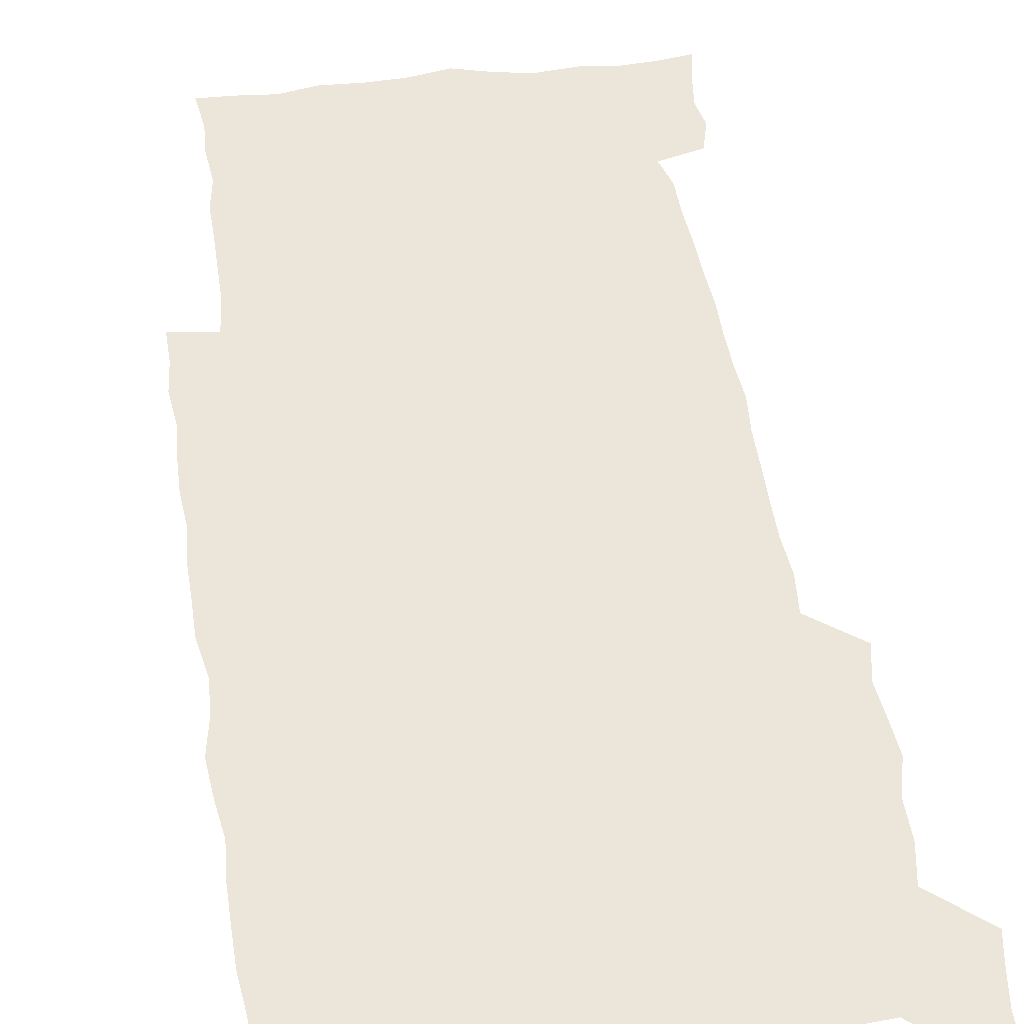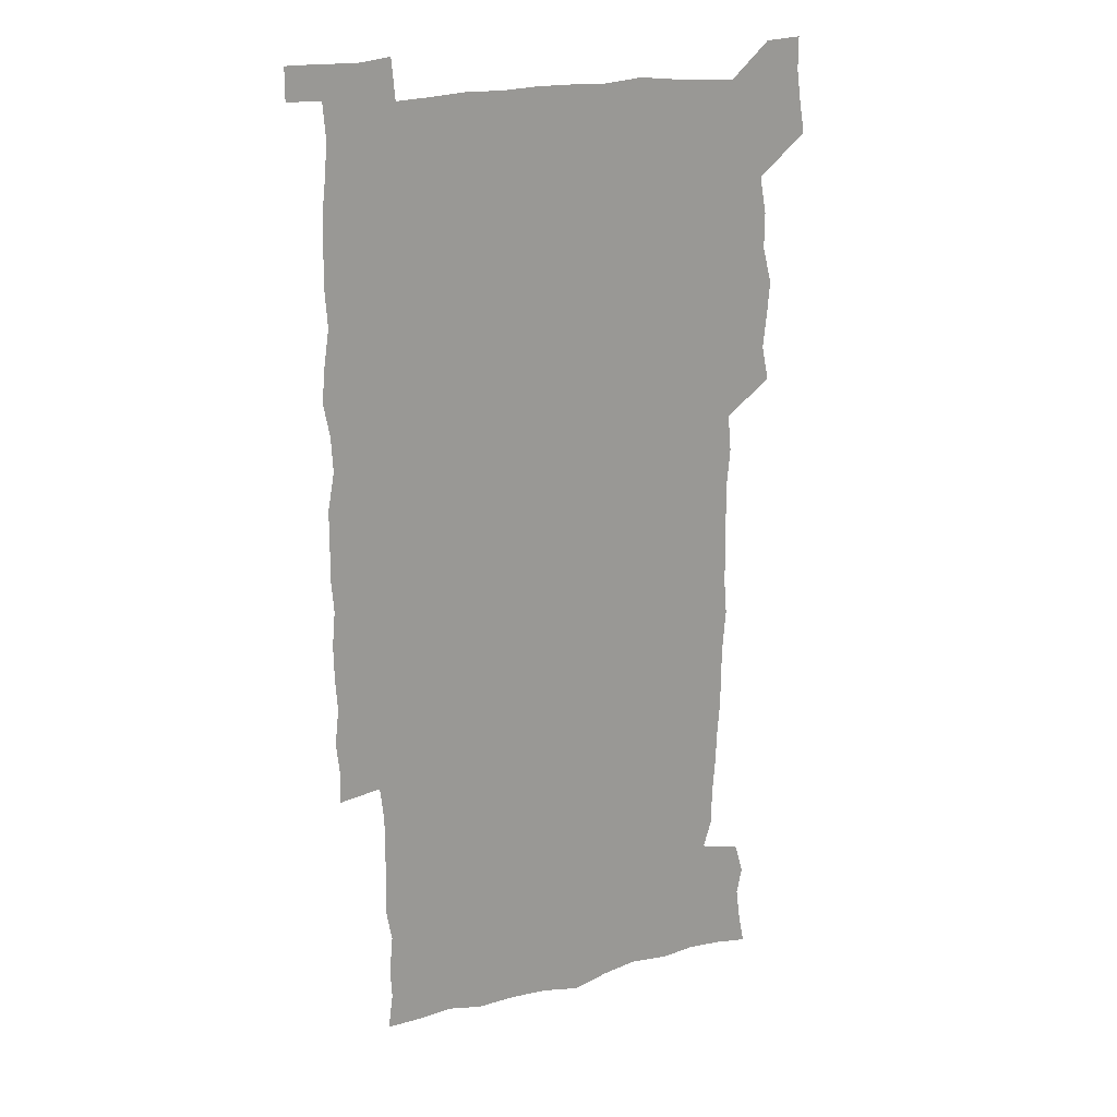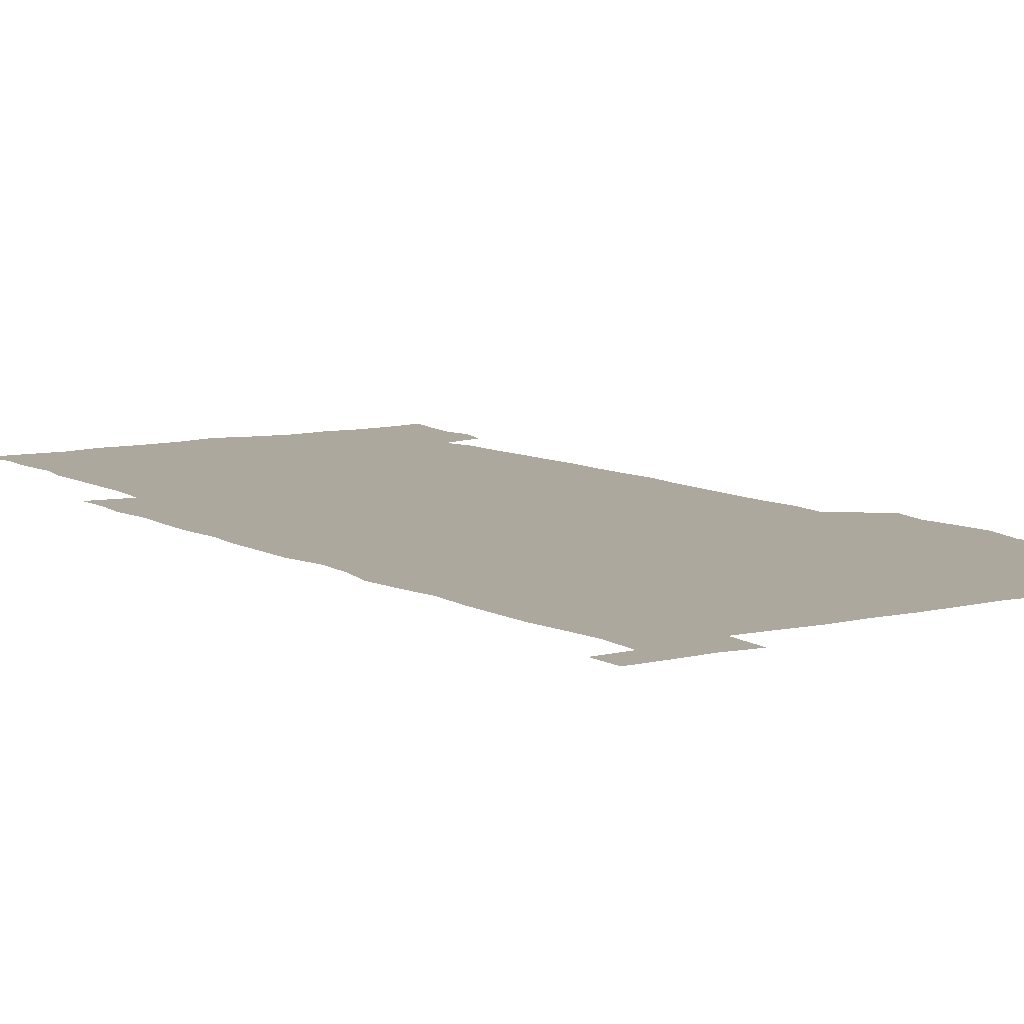
<metadata>
{"format":"obj","ext":"obj","renderer":"f3d","projection":"perspective","resolution":1024,"background":"white","views":[{"elev":48.1,"azim":171.7,"up":"+Z"},{"elev":21.2,"azim":156.1,"up":"+Y"},{"elev":8.6,"azim":146.4,"up":"+Z"}]}
</metadata>
<code>
v 445.7 559.1 0
v 447.9 572.5 0
v 449.8 586 0
v 449.7 600 0
v 461.6 163.7 0
v 464.2 177.4 0
v 466 191.3 0
v 463.8 203 0
v 467.3 216.3 0
v 459.1 450.6 0
v 462.1 465.4 0
v 460.6 479.9 0
v 459.4 494.4 0
v 463.2 510.2 0
v 463.1 525.6 0
v 465.9 541.4 0
v 465.1 556.5 0
v 465.9 570.6 0
v 465.8 584.7 0
v 464.8 599.1 0
v 476.1 165.7 0
v 480.3 180.4 0
v 483.9 194.7 0
v 481.3 206.1 0
v 484.9 220.9 0
v 481.4 233 0
v 481.1 248.8 0
v 480 264.3 0
v 479.4 280.2 0
v 478.2 295.6 0
v 478.3 311.1 0
v 477.8 326.2 0
v 476.6 340.9 0
v 477.8 356.4 0
v 477.9 371.8 0
v 478.1 387.6 0
v 478.1 403.6 0
v 476.8 419.3 0
v 478.2 435.5 0
v 477.5 450.7 0
v 479.6 465.8 0
v 477.6 480.6 0
v 480.3 495.7 0
v 480.9 510.5 0
v 479.8 525.4 0
v 482.7 540.2 0
v 481.5 555.4 0
v 480.9 570 0
v 481.1 583.8 0
v 490.8 166.4 0
v 494.8 181.4 0
v 495.6 194.4 0
v 497 208.6 0
v 499.2 224.5 0
v 496.5 237.3 0
v 498.5 254.1 0
v 497.6 268.9 0
v 498 284.6 0
v 497.8 299.7 0
v 496.7 314.3 0
v 496.1 329.3 0
v 496.1 344.5 0
v 495.5 359.3 0
v 496.6 375.1 0
v 496.7 390.2 0
v 495.9 405.2 0
v 496.1 420.6 0
v 495.9 435.8 0
v 495.2 451 0
v 496.4 466.1 0
v 497.1 481.1 0
v 496.6 495.8 0
v 497.8 510.5 0
v 497.4 525.3 0
v 497.9 539.8 0
v 498.7 553.9 0
v 496.6 569.4 0
v 495.1 584.7 0
v 504.4 164.6 0
v 508.7 180.7 0
v 509.4 194.6 0
v 515.1 214.2 0
v 515 228 0
v 514.3 242 0
v 513.5 256.2 0
v 513.4 271.3 0
v 514.3 287.2 0
v 512.6 301 0
v 512.1 315.8 0
v 512.5 331.2 0
v 511 345.6 0
v 511.6 360.8 0
v 513.4 377 0
v 512.8 391.4 0
v 512.3 406.2 0
v 511.7 421 0
v 512.4 436.3 0
v 512.8 451.4 0
v 512.7 466.3 0
v 513.1 481.1 0
v 512.8 495.8 0
v 512.5 510.5 0
v 512.8 525.1 0
v 512.8 539.6 0
v 513 554 0
v 511.9 568.9 0
v 509.4 585.8 0
v 521.9 166 0
v 524.2 181.3 0
v 527.3 199.1 0
v 529.1 215.4 0
v 528.5 228.4 0
v 530.2 244.8 0
v 528.3 257.7 0
v 528.5 272.8 0
v 528.4 287.6 0
v 527.9 302.3 0
v 526.8 316.5 0
v 528.2 332.9 0
v 528.2 347.6 0
v 527 361.9 0
v 527.3 376.9 0
v 527.9 392 0
v 527.6 406.5 0
v 527.7 421.4 0
v 526.5 436.3 0
v 527.7 451.7 0
v 527.9 466.4 0
v 527.9 481.1 0
v 528.1 495.7 0
v 527.8 510.4 0
v 527.6 525 0
v 528.5 539.2 0
v 527.6 554.2 0
v 526.4 569.6 0
v 523.8 587.4 0
v 536.6 163.1 0
v 540.5 183.5 0
v 541.7 199.2 0
v 542.4 214.1 0
v 543.4 230.4 0
v 543.4 244.7 0
v 542.7 258.2 0
v 543.1 273 0
v 543.2 288.4 0
v 542.6 303.1 0
v 542.2 317.9 0
v 542.3 332.8 0
v 542.4 348 0
v 542.2 362.6 0
v 542.1 377.3 0
v 541.9 391.9 0
v 541.2 406 0
v 542.9 422.2 0
v 542.1 436.8 0
v 542.5 451.8 0
v 542.4 466.5 0
v 541.5 481.2 0
v 542.6 496 0
v 542.3 510.5 0
v 543.1 524.8 0
v 542.4 540.1 0
v 542.1 554.6 0
v 541.3 569.8 0
v 539.9 586 0
v 551.7 158.8 0
v 554.9 181.4 0
v 555.8 197.6 0
v 556.6 214.3 0
v 557.2 230.3 0
v 557.1 244.4 0
v 557.6 259.3 0
v 557 272.4 0
v 557.5 289.9 0
v 556.9 303.5 0
v 556.7 318.1 0
v 556.6 333 0
v 556.6 347.9 0
v 556.5 362.8 0
v 556.5 377.5 0
v 556.6 392 0
v 556.8 407.3 0
v 557 422.1 0
v 556.8 436.9 0
v 557.1 451.9 0
v 557.3 466.5 0
v 556.8 481.3 0
v 557.4 495.9 0
v 557 510.5 0
v 557.1 524.9 0
v 557.1 539.7 0
v 556.8 554.6 0
v 556.4 569.5 0
v 555 586.6 0
v 568.7 161.8 0
v 570.2 182.5 0
v 570.9 199.4 0
v 571.2 216.1 0
v 571.2 229.8 0
v 571.3 245.7 0
v 571.2 259.2 0
v 571 272.6 0
v 571.2 289.9 0
v 571.4 304.1 0
v 571.2 318.4 0
v 571.2 333.7 0
v 571 348.2 0
v 570.8 363.1 0
v 570.4 376.9 0
v 571.4 393.1 0
v 571.4 407.5 0
v 571.4 422 0
v 571.3 436.8 0
v 571.4 451.4 0
v 571.6 466.8 0
v 571.5 481.3 0
v 571.6 495.9 0
v 571.5 510.5 0
v 571.4 525.3 0
v 571.7 539.4 0
v 571.3 555.4 0
v 571.2 570.1 0
v 570.3 586.8 0
v 585.1 162.3 0
v 585.1 182.4 0
v 585.7 197.3 0
v 585.4 214.3 0
v 585.3 230.1 0
v 585.6 244.2 0
v 585.2 259 0
v 585.3 272.7 0
v 586.1 287.6 0
v 585.6 304.2 0
v 585.5 318.4 0
v 585.4 333.6 0
v 585.4 348.5 0
v 585.1 363.6 0
v 585.5 378.5 0
v 585.5 393 0
v 585.5 407.9 0
v 585.8 422.1 0
v 585.8 436.9 0
v 585.8 451.5 0
v 585.8 466.4 0
v 586.1 481.2 0
v 586 495.9 0
v 586 510.5 0
v 586 525.1 0
v 586.1 540.1 0
v 586.4 554.5 0
v 586.3 569.9 0
v 585.9 586.1 0
v 601.2 161.5 0
v 600.3 179.9 0
v 600.4 196.6 0
v 599.5 215.1 0
v 599.8 229 0
v 599.9 243.6 0
v 599.8 258.4 0
v 599.5 274.3 0
v 600.5 287.3 0
v 599.8 304.1 0
v 599.8 318.5 0
v 599.9 332.7 0
v 599.5 349.1 0
v 599.4 363.8 0
v 599.5 378.4 0
v 599.7 393 0
v 600.1 407.5 0
v 600 422.3 0
v 600.1 436.8 0
v 600.2 451.4 0
v 600.5 465.8 0
v 600.6 481.1 0
v 600.6 495.9 0
v 600.5 510.5 0
v 600.7 525.3 0
v 600.7 539.9 0
v 601.1 554.9 0
v 601.2 569.8 0
v 601.2 586.6 0
v 616.4 164.3 0
v 614.2 183.8 0
v 615.4 196.2 0
v 614.2 213 0
v 614.2 227.9 0
v 614.7 242.2 0
v 614.8 257.2 0
v 614.4 272.9 0
v 614.6 287.6 0
v 613.6 304.5 0
v 614.2 318.3 0
v 613.9 333.5 0
v 614.2 348 0
v 613.9 363.2 0
v 614 377.8 0
v 614.2 392.5 0
v 614.3 407.3 0
v 614.7 421.9 0
v 614.5 436.6 0
v 615.1 451.3 0
v 614.5 467.4 0
v 615.5 481.6 0
v 615 496.1 0
v 615.2 510.7 0
v 615.3 525.4 0
v 614.6 539.4 0
v 615.9 555.2 0
v 615.8 569.3 0
v 616.4 585.6 0
v 632.2 162.8 0
v 629.4 180.9 0
v 630 194.7 0
v 628.9 211 0
v 628.7 226.4 0
v 629.5 240.7 0
v 629.6 256.1 0
v 629.2 272.2 0
v 629.3 287.6 0
v 627.8 303.6 0
v 629 317.5 0
v 628.9 332.3 0
v 628.6 347.5 0
v 628.9 362.1 0
v 628.4 377.3 0
v 629 391.8 0
v 629.6 406.4 0
v 630.2 421.2 0
v 629.7 436.4 0
v 629.6 451.5 0
v 628.6 466.7 0
v 630.5 481.3 0
v 630.3 496 0
v 631.5 511 0
v 630.8 525.7 0
v 630.1 540.4 0
v 630.7 555.2 0
v 630.5 569.7 0
v 631.3 584.9 0
v 632.7 602.3 0
v 646.5 162.3 0
v 644.4 178.4 0
v 645.1 191.9 0
v 643.6 208.4 0
v 645.9 221.8 0
v 645.6 237.3 0
v 645.6 253.1 0
v 645.5 269.5 0
v 647.2 285.1 0
v 645 301.1 0
v 644.8 315.9 0
v 643.6 331.3 0
v 644.9 345.6 0
v 644.2 360.9 0
v 645.4 375.4 0
v 645.7 390.3 0
v 646.6 405.1 0
v 645.7 420.5 0
v 646.1 435.5 0
v 645.6 451 0
v 645.7 466.3 0
v 644.5 481.3 0
v 645.3 495.7 0
v 647.1 511.1 0
v 646 526.1 0
v 644.8 540.5 0
v 646.5 555.7 0
v 645 570.1 0
v 645.6 584.9 0
v 647 600.6 0
v 665.4 282.2 0
v 665.2 296.8 0
v 666.6 310.9 0
v 664.8 326.7 0
v 665.8 341.5 0
v 666.1 356.8 0
v 664.7 372.6 0
v 665.9 387.6 0
v 665.6 402.7 0
v 665.6 417.9 0
v 662.7 434.7 0
v 663.5 449.8 0
v 666.2 464.9 0
v 664.8 480.3 0
v 662.6 495.9 0
v 663.6 511.3 0
v 663.5 526.4 0
v 663.3 541.6 0
v 661.6 556.6 0
v 660.4 571.2 0
v 661.6 587.1 0
v 661.8 601.2 0
v 676.3 587.4 0
v 676.3 601.3 0
f 16 17 1
f 1 17 2
f 17 18 2
f 2 18 3
f 18 19 3
f 3 19 4
f 19 20 4
f 5 21 6
f 21 22 6
f 6 22 7
f 22 23 7
f 7 23 8
f 23 24 8
f 8 24 9
f 24 25 9
f 39 40 10
f 10 40 11
f 40 41 11
f 11 41 12
f 41 42 12
f 12 42 13
f 42 43 13
f 13 43 14
f 43 44 14
f 14 44 15
f 44 45 15
f 15 45 16
f 45 46 16
f 16 46 17
f 46 47 17
f 17 47 18
f 47 48 18
f 18 48 19
f 48 49 19
f 19 49 20
f 21 50 22
f 50 51 22
f 22 51 23
f 51 52 23
f 23 52 24
f 52 53 24
f 24 53 25
f 53 54 25
f 25 54 26
f 54 55 26
f 26 55 27
f 55 56 27
f 27 56 28
f 56 57 28
f 28 57 29
f 57 58 29
f 29 58 30
f 58 59 30
f 30 59 31
f 59 60 31
f 31 60 32
f 60 61 32
f 32 61 33
f 61 62 33
f 33 62 34
f 62 63 34
f 34 63 35
f 63 64 35
f 35 64 36
f 64 65 36
f 36 65 37
f 65 66 37
f 37 66 38
f 66 67 38
f 38 67 39
f 67 68 39
f 39 68 40
f 68 69 40
f 40 69 41
f 69 70 41
f 41 70 42
f 70 71 42
f 42 71 43
f 71 72 43
f 43 72 44
f 72 73 44
f 44 73 45
f 73 74 45
f 45 74 46
f 74 75 46
f 46 75 47
f 75 76 47
f 47 76 48
f 76 77 48
f 48 77 49
f 77 78 49
f 50 79 51
f 79 80 51
f 51 80 52
f 80 81 52
f 52 81 53
f 81 82 53
f 53 82 54
f 82 83 54
f 54 83 55
f 83 84 55
f 55 84 56
f 84 85 56
f 56 85 57
f 85 86 57
f 57 86 58
f 86 87 58
f 58 87 59
f 87 88 59
f 59 88 60
f 88 89 60
f 60 89 61
f 89 90 61
f 61 90 62
f 90 91 62
f 62 91 63
f 91 92 63
f 63 92 64
f 92 93 64
f 64 93 65
f 93 94 65
f 65 94 66
f 94 95 66
f 66 95 67
f 95 96 67
f 67 96 68
f 96 97 68
f 68 97 69
f 97 98 69
f 69 98 70
f 98 99 70
f 70 99 71
f 99 100 71
f 71 100 72
f 100 101 72
f 72 101 73
f 101 102 73
f 73 102 74
f 102 103 74
f 74 103 75
f 103 104 75
f 75 104 76
f 104 105 76
f 76 105 77
f 105 106 77
f 77 106 78
f 106 107 78
f 79 108 80
f 108 109 80
f 80 109 81
f 109 110 81
f 81 110 82
f 110 111 82
f 82 111 83
f 111 112 83
f 83 112 84
f 112 113 84
f 84 113 85
f 113 114 85
f 85 114 86
f 114 115 86
f 86 115 87
f 115 116 87
f 87 116 88
f 116 117 88
f 88 117 89
f 117 118 89
f 89 118 90
f 118 119 90
f 90 119 91
f 119 120 91
f 91 120 92
f 120 121 92
f 92 121 93
f 121 122 93
f 93 122 94
f 122 123 94
f 94 123 95
f 123 124 95
f 95 124 96
f 124 125 96
f 96 125 97
f 125 126 97
f 97 126 98
f 126 127 98
f 98 127 99
f 127 128 99
f 99 128 100
f 128 129 100
f 100 129 101
f 129 130 101
f 101 130 102
f 130 131 102
f 102 131 103
f 131 132 103
f 103 132 104
f 132 133 104
f 104 133 105
f 133 134 105
f 105 134 106
f 134 135 106
f 106 135 107
f 135 136 107
f 108 137 109
f 137 138 109
f 109 138 110
f 138 139 110
f 110 139 111
f 139 140 111
f 111 140 112
f 140 141 112
f 112 141 113
f 141 142 113
f 113 142 114
f 142 143 114
f 114 143 115
f 143 144 115
f 115 144 116
f 144 145 116
f 116 145 117
f 145 146 117
f 117 146 118
f 146 147 118
f 118 147 119
f 147 148 119
f 119 148 120
f 148 149 120
f 120 149 121
f 149 150 121
f 121 150 122
f 150 151 122
f 122 151 123
f 151 152 123
f 123 152 124
f 152 153 124
f 124 153 125
f 153 154 125
f 125 154 126
f 154 155 126
f 126 155 127
f 155 156 127
f 127 156 128
f 156 157 128
f 128 157 129
f 157 158 129
f 129 158 130
f 158 159 130
f 130 159 131
f 159 160 131
f 131 160 132
f 160 161 132
f 132 161 133
f 161 162 133
f 133 162 134
f 162 163 134
f 134 163 135
f 163 164 135
f 135 164 136
f 164 165 136
f 137 166 138
f 166 167 138
f 138 167 139
f 167 168 139
f 139 168 140
f 168 169 140
f 140 169 141
f 169 170 141
f 141 170 142
f 170 171 142
f 142 171 143
f 171 172 143
f 143 172 144
f 172 173 144
f 144 173 145
f 173 174 145
f 145 174 146
f 174 175 146
f 146 175 147
f 175 176 147
f 147 176 148
f 176 177 148
f 148 177 149
f 177 178 149
f 149 178 150
f 178 179 150
f 150 179 151
f 179 180 151
f 151 180 152
f 180 181 152
f 152 181 153
f 181 182 153
f 153 182 154
f 182 183 154
f 154 183 155
f 183 184 155
f 155 184 156
f 184 185 156
f 156 185 157
f 185 186 157
f 157 186 158
f 186 187 158
f 158 187 159
f 187 188 159
f 159 188 160
f 188 189 160
f 160 189 161
f 189 190 161
f 161 190 162
f 190 191 162
f 162 191 163
f 191 192 163
f 163 192 164
f 192 193 164
f 164 193 165
f 193 194 165
f 166 195 167
f 195 196 167
f 167 196 168
f 196 197 168
f 168 197 169
f 197 198 169
f 169 198 170
f 198 199 170
f 170 199 171
f 199 200 171
f 171 200 172
f 200 201 172
f 172 201 173
f 201 202 173
f 173 202 174
f 202 203 174
f 174 203 175
f 203 204 175
f 175 204 176
f 204 205 176
f 176 205 177
f 205 206 177
f 177 206 178
f 206 207 178
f 178 207 179
f 207 208 179
f 179 208 180
f 208 209 180
f 180 209 181
f 209 210 181
f 181 210 182
f 210 211 182
f 182 211 183
f 211 212 183
f 183 212 184
f 212 213 184
f 184 213 185
f 213 214 185
f 185 214 186
f 214 215 186
f 186 215 187
f 215 216 187
f 187 216 188
f 216 217 188
f 188 217 189
f 217 218 189
f 189 218 190
f 218 219 190
f 190 219 191
f 219 220 191
f 191 220 192
f 220 221 192
f 192 221 193
f 221 222 193
f 193 222 194
f 222 223 194
f 195 224 196
f 224 225 196
f 196 225 197
f 225 226 197
f 197 226 198
f 226 227 198
f 198 227 199
f 227 228 199
f 199 228 200
f 228 229 200
f 200 229 201
f 229 230 201
f 201 230 202
f 230 231 202
f 202 231 203
f 231 232 203
f 203 232 204
f 232 233 204
f 204 233 205
f 233 234 205
f 205 234 206
f 234 235 206
f 206 235 207
f 235 236 207
f 207 236 208
f 236 237 208
f 208 237 209
f 237 238 209
f 209 238 210
f 238 239 210
f 210 239 211
f 239 240 211
f 211 240 212
f 240 241 212
f 212 241 213
f 241 242 213
f 213 242 214
f 242 243 214
f 214 243 215
f 243 244 215
f 215 244 216
f 244 245 216
f 216 245 217
f 245 246 217
f 217 246 218
f 246 247 218
f 218 247 219
f 247 248 219
f 219 248 220
f 248 249 220
f 220 249 221
f 249 250 221
f 221 250 222
f 250 251 222
f 222 251 223
f 251 252 223
f 224 253 225
f 253 254 225
f 225 254 226
f 254 255 226
f 226 255 227
f 255 256 227
f 227 256 228
f 256 257 228
f 228 257 229
f 257 258 229
f 229 258 230
f 258 259 230
f 230 259 231
f 259 260 231
f 231 260 232
f 260 261 232
f 232 261 233
f 261 262 233
f 233 262 234
f 262 263 234
f 234 263 235
f 263 264 235
f 235 264 236
f 264 265 236
f 236 265 237
f 265 266 237
f 237 266 238
f 266 267 238
f 238 267 239
f 267 268 239
f 239 268 240
f 268 269 240
f 240 269 241
f 269 270 241
f 241 270 242
f 270 271 242
f 242 271 243
f 271 272 243
f 243 272 244
f 272 273 244
f 244 273 245
f 273 274 245
f 245 274 246
f 274 275 246
f 246 275 247
f 275 276 247
f 247 276 248
f 276 277 248
f 248 277 249
f 277 278 249
f 249 278 250
f 278 279 250
f 250 279 251
f 279 280 251
f 251 280 252
f 280 281 252
f 253 282 254
f 282 283 254
f 254 283 255
f 283 284 255
f 255 284 256
f 284 285 256
f 256 285 257
f 285 286 257
f 257 286 258
f 286 287 258
f 258 287 259
f 287 288 259
f 259 288 260
f 288 289 260
f 260 289 261
f 289 290 261
f 261 290 262
f 290 291 262
f 262 291 263
f 291 292 263
f 263 292 264
f 292 293 264
f 264 293 265
f 293 294 265
f 265 294 266
f 294 295 266
f 266 295 267
f 295 296 267
f 267 296 268
f 296 297 268
f 268 297 269
f 297 298 269
f 269 298 270
f 298 299 270
f 270 299 271
f 299 300 271
f 271 300 272
f 300 301 272
f 272 301 273
f 301 302 273
f 273 302 274
f 302 303 274
f 274 303 275
f 303 304 275
f 275 304 276
f 304 305 276
f 276 305 277
f 305 306 277
f 277 306 278
f 306 307 278
f 278 307 279
f 307 308 279
f 279 308 280
f 308 309 280
f 280 309 281
f 309 310 281
f 282 311 283
f 311 312 283
f 283 312 284
f 312 313 284
f 284 313 285
f 313 314 285
f 285 314 286
f 314 315 286
f 286 315 287
f 315 316 287
f 287 316 288
f 316 317 288
f 288 317 289
f 317 318 289
f 289 318 290
f 318 319 290
f 290 319 291
f 319 320 291
f 291 320 292
f 320 321 292
f 292 321 293
f 321 322 293
f 293 322 294
f 322 323 294
f 294 323 295
f 323 324 295
f 295 324 296
f 324 325 296
f 296 325 297
f 325 326 297
f 297 326 298
f 326 327 298
f 298 327 299
f 327 328 299
f 299 328 300
f 328 329 300
f 300 329 301
f 329 330 301
f 301 330 302
f 330 331 302
f 302 331 303
f 331 332 303
f 303 332 304
f 332 333 304
f 304 333 305
f 333 334 305
f 305 334 306
f 334 335 306
f 306 335 307
f 335 336 307
f 307 336 308
f 336 337 308
f 308 337 309
f 337 338 309
f 309 338 310
f 338 339 310
f 311 341 312
f 341 342 312
f 312 342 313
f 342 343 313
f 313 343 314
f 343 344 314
f 314 344 315
f 344 345 315
f 315 345 316
f 345 346 316
f 316 346 317
f 346 347 317
f 317 347 318
f 347 348 318
f 318 348 319
f 348 349 319
f 319 349 320
f 349 350 320
f 320 350 321
f 350 351 321
f 321 351 322
f 351 352 322
f 322 352 323
f 352 353 323
f 323 353 324
f 353 354 324
f 324 354 325
f 354 355 325
f 325 355 326
f 355 356 326
f 326 356 327
f 356 357 327
f 327 357 328
f 357 358 328
f 328 358 329
f 358 359 329
f 329 359 330
f 359 360 330
f 330 360 331
f 360 361 331
f 331 361 332
f 361 362 332
f 332 362 333
f 362 363 333
f 333 363 334
f 363 364 334
f 334 364 335
f 364 365 335
f 335 365 336
f 365 366 336
f 336 366 337
f 366 367 337
f 337 367 338
f 367 368 338
f 338 368 339
f 368 369 339
f 339 369 340
f 369 370 340
f 349 371 350
f 371 372 350
f 350 372 351
f 372 373 351
f 351 373 352
f 373 374 352
f 352 374 353
f 374 375 353
f 353 375 354
f 375 376 354
f 354 376 355
f 376 377 355
f 355 377 356
f 377 378 356
f 356 378 357
f 378 379 357
f 357 379 358
f 379 380 358
f 358 380 359
f 380 381 359
f 359 381 360
f 381 382 360
f 360 382 361
f 382 383 361
f 361 383 362
f 383 384 362
f 362 384 363
f 384 385 363
f 363 385 364
f 385 386 364
f 364 386 365
f 386 387 365
f 365 387 366
f 387 388 366
f 366 388 367
f 388 389 367
f 367 389 368
f 389 390 368
f 368 390 369
f 390 391 369
f 369 391 370
f 391 392 370
f 391 393 392
f 393 394 392

</code>
